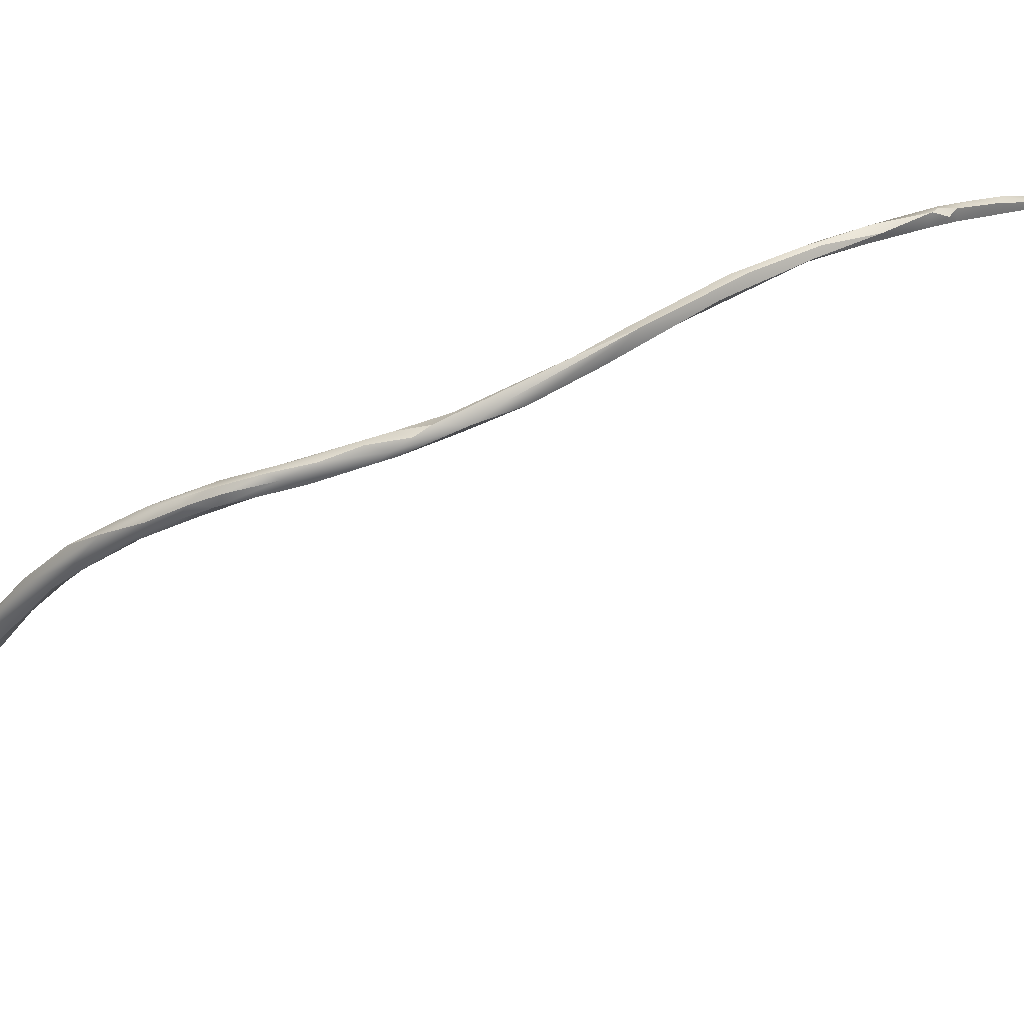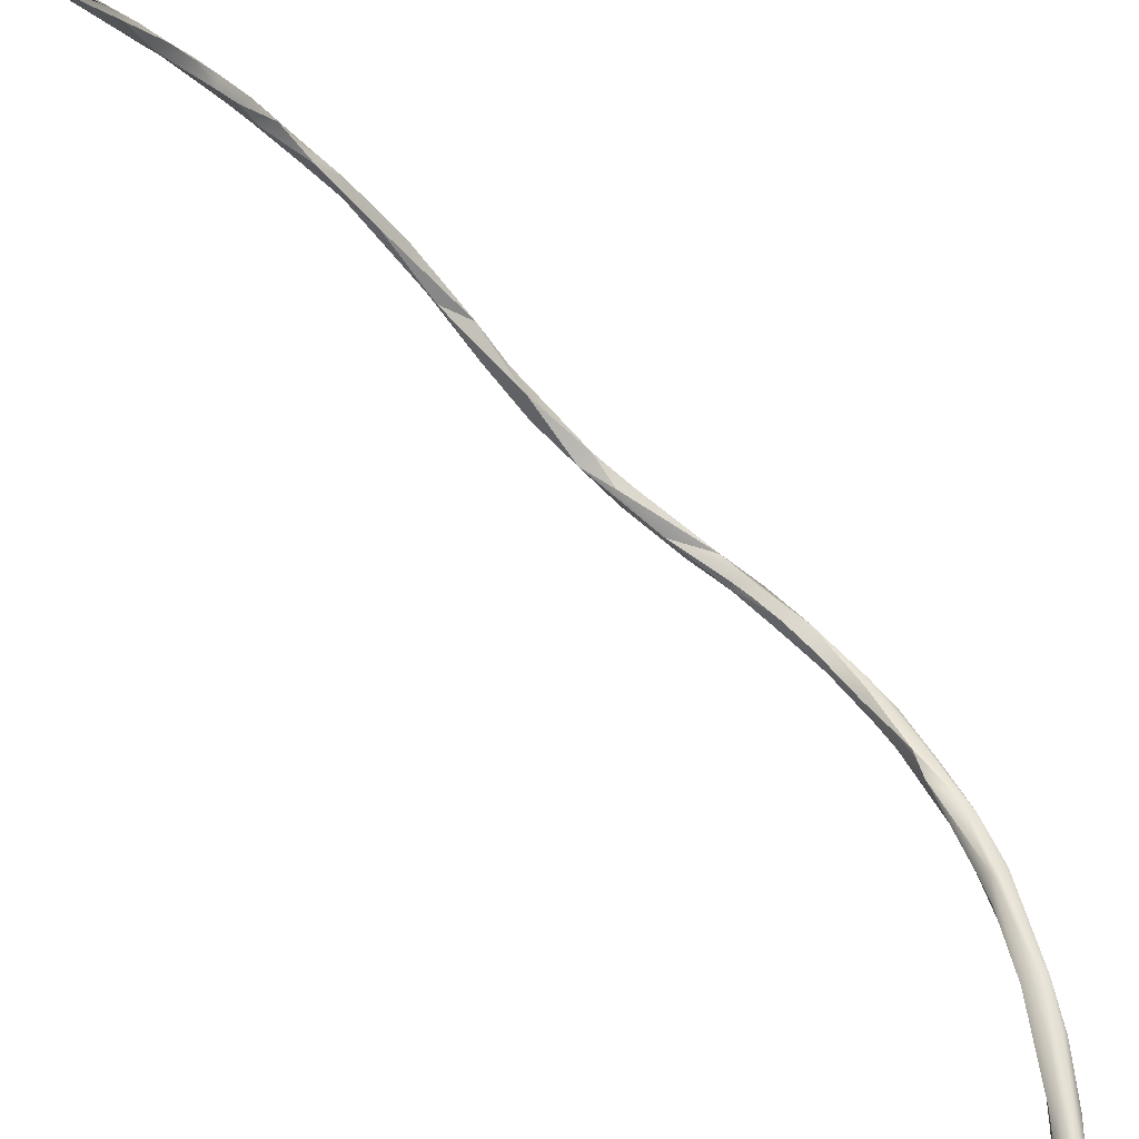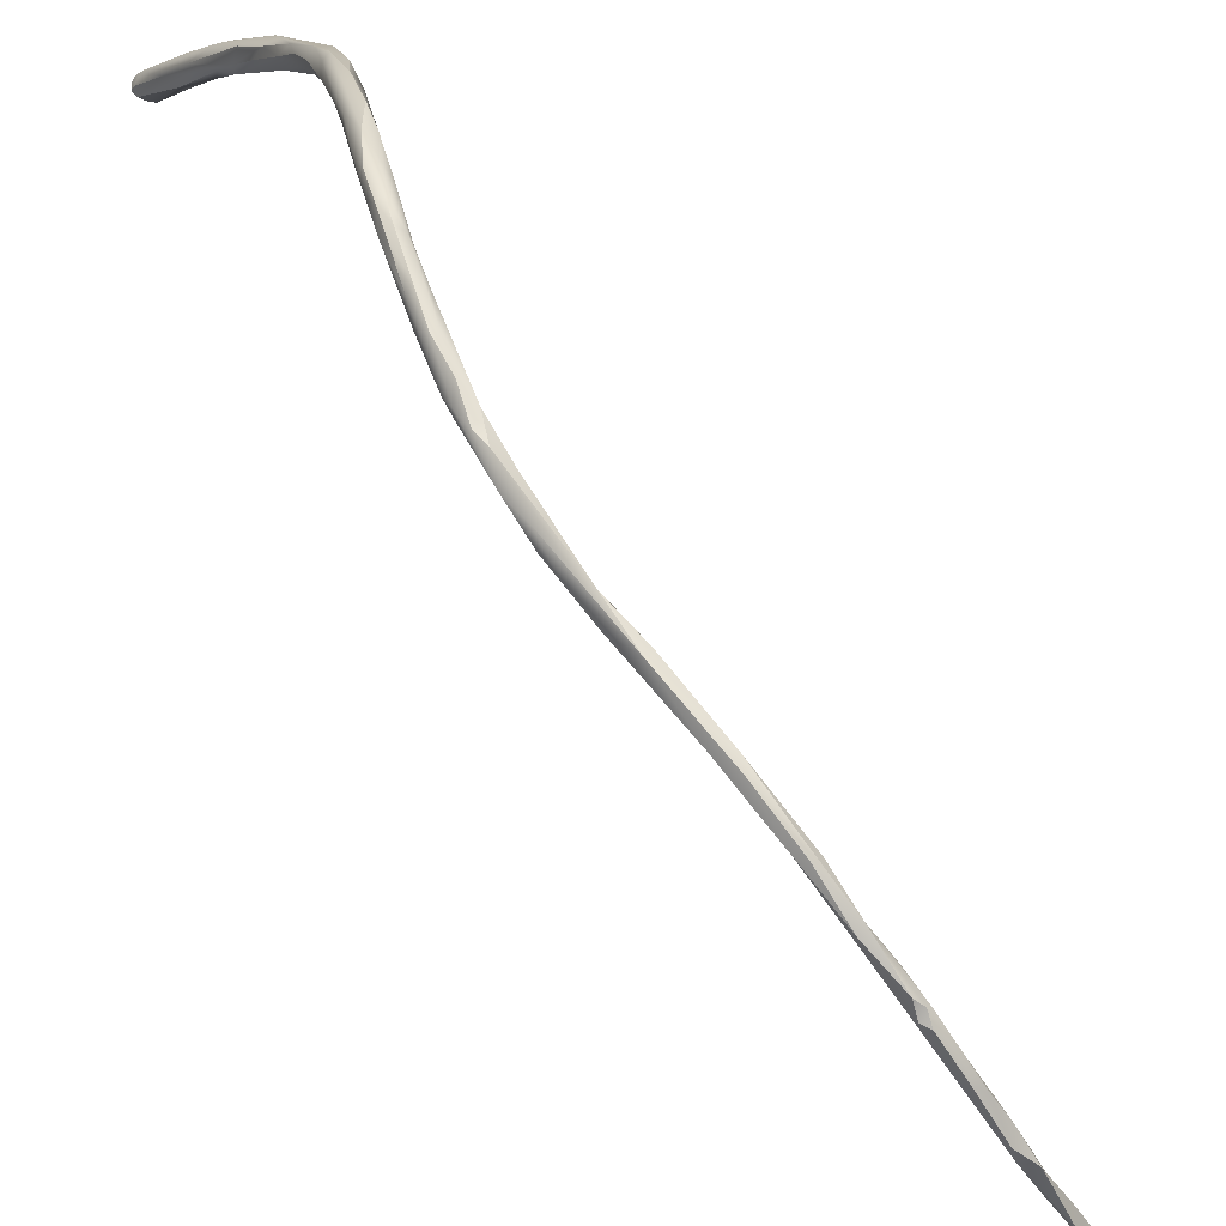
<metadata>
{"format":"obj","ext":"obj","renderer":"f3d","projection":"perspective","resolution":1024,"background":"white","views":[{"elev":63.4,"azim":-96.7,"up":"+Y"},{"elev":-56.2,"azim":58.7,"up":"+Y"},{"elev":78.0,"azim":-17.1,"up":"+Y"}]}
</metadata>
<code>
v -20.08 -80.43 1570
v -20.28 -79.98 1569
v -20.28 -80.43 1569
v -20.28 -80.52 1570
v -20.55 -80.03 1569
v -19.7 -81.03 1570
v -19.98 -81.06 1570
v -19.44 -81.63 1570
v -19.41 -81.63 1570
v -19.48 -81.8 1570
v -19.68 -81.43 1570
v -22.21 -76.23 1565
v -22.16 -76.41 1565
v -21.9 -76.83 1566
v -22.03 -77.23 1567
v -22.28 -76.76 1566
v -22.08 -76.83 1566
v -22.06 -77.15 1566
v -21.65 -77.23 1567
v -21.43 -77.94 1567
v -21.71 -77.83 1567
v -21.16 -78.23 1568
v -21.28 -78.23 1568
v -23.81 -74.63 1561
v -23.68 -74.97 1562
v -23.48 -74.73 1562
v -23.68 -74.78 1562
v -23.08 -75.23 1563
v -23.28 -75.43 1563
v -22.48 -75.83 1565
v -22.78 -75.43 1564
v -22.67 -75.59 1564
v -22.68 -75.83 1564
v -22.66 -76.13 1565
v -22.88 -75.32 1564
v -22.88 -75.43 1564
v -22.88 -75.79 1564
v -23.08 -75.15 1564
v -23.08 -75.41 1564
v -23.3 -75.4 1564
v -23.02 -75.72 1564
v -22.48 -76.05 1565
v -22.3 -76.75 1566
v -24.62 -74.23 1559
v -24.48 -74.62 1560
v -24.68 -74.13 1559
v -25.17 -74.29 1559
v -24.09 -74.33 1561
v -24.07 -74.36 1561
v -24.34 -74.43 1561
v -23.88 -74.84 1562
v -26.28 -74.91 1555
v -26.82 -74.63 1554
v -26.63 -74.62 1555
v -26.83 -74.83 1555
v -25.48 -74.43 1557
v -25.68 -74.19 1557
v -26.08 -74.39 1556
v -26.23 -74.62 1556
v -25.48 -74.57 1558
v -27.01 -75.03 1552
v -26.72 -75.02 1553
v -27.28 -75 1551
v -27.28 -74.87 1552
v -27.08 -74.8 1553
v -27.16 -74.83 1553
v -27.48 -76.19 1547
v -27.67 -76.05 1548
v -27.81 -76.46 1547
v -27.24 -76.03 1548
v -27.29 -75.85 1548
v -27.49 -75.78 1548
v -27.48 -76.03 1549
v -27.48 -76.24 1548
v -27.48 -76.62 1548
v -27.67 -75.73 1548
v -27.8 -76.02 1548
v -27.68 -76.03 1549
v -27.8 -76.43 1548
v -27.2 -75.63 1549
v -27.28 -75.23 1550
v -27.47 -75.16 1550
v -27.48 -75.4 1549
v -27.48 -75.63 1551
v -27.66 -75.4 1550
v -27.71 -75.63 1550
v -27.08 -75.39 1552
v -27.47 -75.05 1552
v -27.59 -75.23 1551
v -27.5 -75.23 1552
v -27.09 -75.23 1553
v -27.18 -77.65 1546
v -27.23 -78.05 1546
v -27.48 -77.34 1546
v -27.48 -78.18 1546
v -27.67 -78.15 1545
v -27.21 -76.63 1547
v -27.31 -76.65 1547
v -27.48 -77.18 1547
v -27.67 -76.64 1547
v -27.76 -77.25 1546
v -27.79 -77.22 1546
v -27.67 -77.25 1547
v -27.12 -79.55 1544
v -27.28 -79.43 1544
v -27.48 -79.22 1544
v -27.21 -78.23 1545
v -27.29 -79.4 1545
v -27.75 -78.36 1545
v -27.75 -79.1 1544
v -27.66 -79.08 1545
v -27.47 -80.99 1543
v -27.18 -80.66 1543
v -27.17 -80.83 1543
v -27.48 -80.03 1544
v -27.68 -80.73 1543
v -27.8 -80.77 1543
v -27.33 -82.03 1542
v -27.39 -82.6 1542
v -27.48 -82.32 1543
v -27.7 -81.83 1542
v -27.92 -81.88 1542
v -27.86 -81.99 1543
v -27.88 -82.83 1542
v -28.1 -82.86 1542
v -27.86 -84.38 1541
v -27.93 -84.62 1541
v -28.12 -83.02 1542
v -28.09 -83.24 1542
v -28.4 -83.92 1541
v -28.33 -84.51 1542
v -28.24 -85.51 1541
v -28.28 -84.63 1541
v -28.33 -85.5 1540
v -28.62 -84.63 1541
v -28.86 -85.23 1541
v -29.08 -85.81 1540
v -29.49 -87.01 1540
v -28.99 -87.19 1540
v -29.08 -86.81 1540
v -29.05 -86.92 1540
v -29.3 -87.74 1540
v -29.28 -86.24 1540
v -29.28 -86.83 1540
v -29.36 -87.71 1540
v -29.61 -87 1540
v -29.68 -87.65 1540
v -30.19 -87.93 1540
v -30.09 -88.63 1539
v -30.47 -88.83 1540
v -30.72 -88.86 1539
v -30.27 -89.01 1540
v -30.23 -89.47 1539
v -30.67 -90.03 1539
v -30.79 -90.35 1539
v -30.68 -90.31 1539
v -30.8 -90.09 1539
v -30.89 -90.57 1539
v -30.86 -90.48 1539
v -31.06 -90.19 1539
v -31.07 -90.42 1539
v -31.08 -90.57 1539
v -31.08 -90.61 1539
v -31.04 -90.35 1539
v -31.08 -90.65 1539
v -31.18 -89.87 1539
v -31.4 -90.01 1539
v -31.27 -90.23 1539
v -31.41 -90.23 1539
v -31.4 -90.17 1539
v -31.27 -90.42 1539
v -31.45 -90.42 1539
v -31.27 -90.61 1539
v -31.27 -90.55 1539
v -31.49 -90.23 1539
v -20.08 -80.43 1570
v -20.08 -80.43 1570
v -20.08 -80.43 1570
v -20.28 -79.98 1569
v -20.28 -79.98 1569
v -20.28 -79.98 1569
v -20.28 -79.98 1569
v -20.28 -79.98 1569
v -20.28 -80.43 1569
v -20.28 -80.43 1569
v -20.28 -80.43 1569
v -20.28 -80.52 1570
v -20.28 -80.52 1570
v -20.28 -80.52 1570
v -20.28 -80.52 1570
v -20.55 -80.03 1569
v -20.55 -80.03 1569
v -20.55 -80.03 1569
v -19.7 -81.03 1570
v -19.7 -81.03 1570
v -19.98 -81.06 1570
v -19.98 -81.06 1570
v -19.98 -81.06 1570
v -19.44 -81.63 1570
v -19.44 -81.63 1570
v -19.44 -81.63 1570
v -19.41 -81.63 1570
v -19.41 -81.63 1570
v -19.41 -81.63 1570
v -19.48 -81.8 1570
v -19.48 -81.8 1570
v -19.48 -81.8 1570
v -19.68 -81.43 1570
v -19.68 -81.43 1570
v -19.68 -81.43 1570
v -22.21 -76.23 1565
v -22.16 -76.41 1565
v -21.9 -76.83 1566
v -21.9 -76.83 1566
v -21.9 -76.83 1566
v -22.03 -77.23 1567
v -22.03 -77.23 1567
v -22.28 -76.76 1566
v -22.08 -76.83 1566
v -22.06 -77.15 1566
v -22.06 -77.15 1566
v -21.65 -77.23 1567
v -21.65 -77.23 1567
v -21.65 -77.23 1567
v -21.43 -77.94 1567
v -21.43 -77.94 1567
v -21.71 -77.83 1567
v -21.71 -77.83 1567
v -21.16 -78.23 1568
v -21.16 -78.23 1568
v -21.16 -78.23 1568
v -21.28 -78.23 1568
v -21.28 -78.23 1568
v -23.81 -74.63 1561
v -23.68 -74.97 1562
v -23.68 -74.97 1562
v -23.48 -74.73 1562
v -23.48 -74.73 1562
v -23.68 -74.78 1562
v -23.68 -74.78 1562
v -23.08 -75.23 1563
v -23.08 -75.23 1563
v -23.28 -75.43 1563
v -22.48 -75.83 1565
v -22.48 -75.83 1565
v -22.78 -75.43 1564
v -22.66 -76.13 1565
v -22.88 -75.32 1564
v -22.88 -75.43 1564
v -22.88 -75.43 1564
v -22.88 -75.79 1564
v -22.88 -75.79 1564
v -23.08 -75.15 1564
v -23.08 -75.15 1564
v -23.08 -75.15 1564
v -23.08 -75.41 1564
v -23.3 -75.4 1564
v -23.02 -75.72 1564
v -22.48 -76.05 1565
v -22.3 -76.75 1566
v -24.62 -74.23 1559
v -24.62 -74.23 1559
v -24.48 -74.62 1560
v -24.48 -74.62 1560
v -24.48 -74.62 1560
v -24.48 -74.62 1560
v -24.68 -74.13 1559
v -25.17 -74.29 1559
v -24.09 -74.33 1561
v -24.07 -74.36 1561
v -24.34 -74.43 1561
v -24.34 -74.43 1561
v -24.34 -74.43 1561
v -24.34 -74.43 1561
v -23.88 -74.84 1562
v -23.88 -74.84 1562
v -26.28 -74.91 1555
v -26.28 -74.91 1555
v -26.28 -74.91 1555
v -26.83 -74.83 1555
v -26.83 -74.83 1555
v -25.48 -74.43 1557
v -25.48 -74.43 1557
v -25.48 -74.43 1557
v -25.48 -74.43 1557
v -25.68 -74.19 1557
v -25.68 -74.19 1557
v -26.08 -74.39 1556
v -26.08 -74.39 1556
v -26.08 -74.39 1556
v -26.23 -74.62 1556
v -26.23 -74.62 1556
v -25.48 -74.57 1558
v -25.48 -74.57 1558
v -25.48 -74.57 1558
v -25.48 -74.57 1558
v -27.01 -75.03 1552
v -27.01 -75.03 1552
v -26.72 -75.02 1553
v -26.72 -75.02 1553
v -26.72 -75.02 1553
v -27.28 -75 1551
v -27.28 -74.87 1552
v -27.08 -74.8 1553
v -27.08 -74.8 1553
v -27.16 -74.83 1553
v -27.67 -76.05 1548
v -27.24 -76.03 1548
v -27.49 -75.78 1548
v -27.48 -76.03 1549
v -27.48 -76.24 1548
v -27.48 -76.62 1548
v -27.67 -75.73 1548
v -27.8 -76.02 1548
v -27.68 -76.03 1549
v -27.8 -76.43 1548
v -27.2 -75.63 1549
v -27.2 -75.63 1549
v -27.2 -75.63 1549
v -27.47 -75.16 1550
v -27.48 -75.4 1549
v -27.48 -75.63 1551
v -27.48 -75.63 1551
v -27.48 -75.63 1551
v -27.71 -75.63 1550
v -27.08 -75.39 1552
v -27.08 -75.39 1552
v -27.59 -75.23 1551
v -27.5 -75.23 1552
v -27.09 -75.23 1553
v -27.09 -75.23 1553
v -27.09 -75.23 1553
v -27.18 -77.65 1546
v -27.23 -78.05 1546
v -27.48 -77.34 1546
v -27.48 -78.18 1546
v -27.21 -76.63 1547
v -27.21 -76.63 1547
v -27.48 -77.18 1547
v -27.67 -76.64 1547
v -27.79 -77.22 1546
v -27.28 -79.43 1544
v -27.28 -79.43 1544
v -27.21 -78.23 1545
v -27.21 -78.23 1545
v -27.29 -79.4 1545
v -27.29 -79.4 1545
v -27.29 -79.4 1545
v -27.75 -78.36 1545
v -27.75 -79.1 1544
v -27.47 -80.99 1543
v -27.17 -80.83 1543
v -27.17 -80.83 1543
v -27.48 -80.03 1544
v -27.48 -80.03 1544
v -27.8 -80.77 1543
v -27.8 -80.77 1543
v -27.33 -82.03 1542
v -27.7 -81.83 1542
v -27.92 -81.88 1542
v -27.86 -81.99 1543
v -27.86 -81.99 1543
v -27.88 -82.83 1542
v -28.1 -82.86 1542
v -27.86 -84.38 1541
v -28.4 -83.92 1541
v -28.33 -84.51 1542
v -28.33 -85.5 1540
v -28.62 -84.63 1541
v -28.86 -85.23 1541
v -29.08 -85.81 1540
v -29.08 -86.81 1540
v -29.28 -86.83 1540
v -30.09 -88.63 1539
v -30.09 -88.63 1539
v -30.47 -88.83 1540
v -31.06 -90.19 1539
v -31.06 -90.19 1539
v -31.07 -90.42 1539
v -31.07 -90.42 1539
v -31.08 -90.57 1539
v -31.08 -90.61 1539
v -31.04 -90.35 1539
v -31.08 -90.65 1539
v -31.08 -90.65 1539
v -31.08 -90.65 1539
v -31.4 -90.01 1539
v -31.27 -90.23 1539
v -31.27 -90.23 1539
v -31.41 -90.23 1539
v -31.4 -90.17 1539
v -31.27 -90.42 1539
v -31.45 -90.42 1539
v -31.45 -90.42 1539
v -31.27 -90.61 1539
v -31.27 -90.55 1539
v -31.27 -90.55 1539
v -31.49 -90.23 1539
v -31.49 -90.23 1539
v -31.49 -90.23 1539
g grp1
f 3 22 2
f 229 184 5
f 179 6 1
f 1 6 11
f 176 4 185
f 187 177 208
f 209 7 188
f 180 189 196
f 186 181 178
f 190 5 184
f 191 189 180
f 182 197 194
f 11 6 8
f 199 195 9
f 200 202 10
f 210 201 205
f 203 194 197
f 204 198 206
f 207 7 209
f 30 12 13
f 34 244 212
f 17 211 42
f 20 14 19
f 213 17 222
f 18 225 21
f 220 214 226
f 12 215 13
f 17 213 211
f 212 214 220
f 15 223 219
f 23 223 15
f 221 227 216
f 212 43 34
f 219 259 16
f 43 212 220
f 219 16 15
f 216 218 221
f 232 230 224
f 19 231 20
f 20 231 192
f 193 21 225
f 233 228 191
f 233 217 228
f 232 183 230
f 180 233 191
f 26 49 27
f 24 48 237
f 26 269 49
f 50 239 270
f 271 51 240
f 234 238 25
f 234 25 45
f 263 235 275
f 238 38 35
f 28 238 31
f 31 238 35
f 241 246 37
f 27 253 26
f 236 242 29
f 29 242 251
f 238 28 25
f 254 240 40
f 40 240 51
f 243 275 235
f 275 243 257
f 243 252 257
f 42 211 245
f 31 32 245
f 32 42 245
f 33 246 244
f 33 244 34
f 35 36 31
f 36 32 31
f 32 36 42
f 246 33 37
f 37 33 34
f 255 39 248
f 249 248 39
f 250 41 259
f 250 256 41
f 247 258 252
f 256 254 40
f 256 40 41
f 258 257 252
f 260 258 247
f 258 260 218
f 259 41 16
f 260 221 218
f 44 45 56
f 57 46 261
f 57 261 282
f 47 267 286
f 52 283 60
f 293 284 264
f 46 269 261
f 234 45 44
f 47 50 267
f 268 294 272
f 265 273 295
f 24 262 48
f 276 274 266
f 269 46 49
f 50 270 267
f 65 53 58
f 304 288 62
f 62 61 304
f 58 53 287
f 289 277 299
f 300 278 91
f 54 286 53
f 59 286 54
f 54 55 59
f 291 280 279
f 279 280 330
f 55 54 53
f 290 57 282
f 289 285 277
f 294 268 292
f 59 47 286
f 296 291 279
f 297 301 87
f 326 300 91
f 298 63 64
f 298 64 305
f 302 88 303
f 88 66 303
f 53 65 66
f 53 66 55
f 303 66 65
f 98 67 71
f 98 71 97
f 67 72 71
f 67 98 94
f 309 67 68
f 67 94 100
f 100 68 67
f 69 307 340
f 71 80 70
f 71 70 97
f 75 337 308
f 71 72 83
f 81 71 83
f 80 71 81
f 73 308 84
f 74 308 73
f 75 308 74
f 309 76 321
f 321 76 85
f 68 76 309
f 310 322 78
f 311 310 78
f 311 78 312
f 79 312 78
f 85 313 77
f 77 313 307
f 307 69 77
f 314 69 316
f 314 316 315
f 81 63 298
f 298 80 81
f 323 317 327
f 81 82 63
f 81 83 82
f 308 318 84
f 321 85 320
f 86 315 324
f 85 77 325
f 315 86 314
f 327 331 323
f 319 297 87
f 302 320 88
f 90 66 88
f 88 320 85
f 88 85 89
f 88 89 90
f 85 325 89
f 328 86 324
f 329 328 324
f 306 329 332
f 281 306 332
f 332 329 324
f 94 98 92
f 98 97 92
f 333 338 93
f 94 92 107
f 333 93 104
f 335 344 106
f 335 96 101
f 335 106 96
f 101 96 109
f 101 109 102
f 341 349 103
f 95 103 349
f 337 75 99
f 334 337 99
f 334 99 336
f 312 79 103
f 312 103 339
f 339 103 95
f 340 335 101
f 340 101 69
f 101 102 69
f 103 79 341
f 102 316 69
f 108 113 104
f 96 116 110
f 116 117 110
f 111 350 356
f 104 345 333
f 105 345 104
f 93 108 104
f 106 344 342
f 346 334 336
f 111 95 349
f 106 116 96
f 96 110 109
f 349 350 111
f 111 347 95
f 118 114 119
f 112 352 358
f 353 105 104
f 104 113 114
f 114 113 119
f 342 351 106
f 112 343 352
f 115 113 348
f 120 113 115
f 111 354 347
f 351 116 106
f 357 354 111
f 116 122 117
f 357 360 123
f 123 354 357
f 112 358 121
f 113 120 119
f 116 351 359
f 359 122 116
f 361 124 120
f 360 128 123
f 362 128 363
f 359 129 122
f 122 129 125
f 128 360 364
f 355 361 120
f 135 129 133
f 138 135 133
f 369 136 130
f 118 119 126
f 119 127 126
f 119 120 127
f 133 129 359
f 121 358 133
f 133 358 365
f 131 120 124
f 127 120 131
f 129 130 125
f 364 366 128
f 129 369 130
f 128 366 367
f 128 367 363
f 365 134 133
f 132 368 126
f 126 127 132
f 140 133 134
f 372 368 142
f 132 142 368
f 141 127 131
f 131 144 141
f 367 366 373
f 366 370 373
f 138 133 140
f 137 135 138
f 143 373 370
f 143 136 369
f 143 369 371
f 138 148 137
f 371 148 143
f 149 138 140
f 142 374 372
f 141 139 127
f 127 139 132
f 142 132 139
f 139 141 145
f 142 139 153
f 139 145 153
f 148 146 143
f 373 143 146
f 144 147 141
f 145 141 147
f 373 146 147
f 166 138 149
f 166 148 138
f 152 153 145
f 147 152 145
f 151 148 166
f 146 148 151
f 150 147 146
f 146 151 376
f 151 170 376
f 164 152 150
f 166 167 151
f 151 387 170
f 150 391 164
f 150 152 147
f 154 153 152
f 156 142 153
f 374 142 157
f 383 154 152
f 157 142 155
f 156 155 142
f 153 154 159
f 155 156 158
f 156 153 159
f 158 156 159
f 166 149 160
f 377 375 157
f 377 157 161
f 161 157 155
f 383 159 154
f 162 161 155
f 165 162 158
f 162 155 158
f 158 159 163
f 383 163 159
f 158 163 384
f 168 166 160
f 388 378 171
f 171 378 379
f 392 380 381
f 173 392 381
f 173 381 385
f 382 174 395
f 396 163 383
f 395 386 382
f 168 169 166
f 167 166 169
f 175 170 387
f 392 390 389
f 390 392 172
f 393 391 398
f 391 393 397
f 164 391 397
f 172 392 173
f 174 394 395
f 167 169 399
f 400 390 172

</code>
